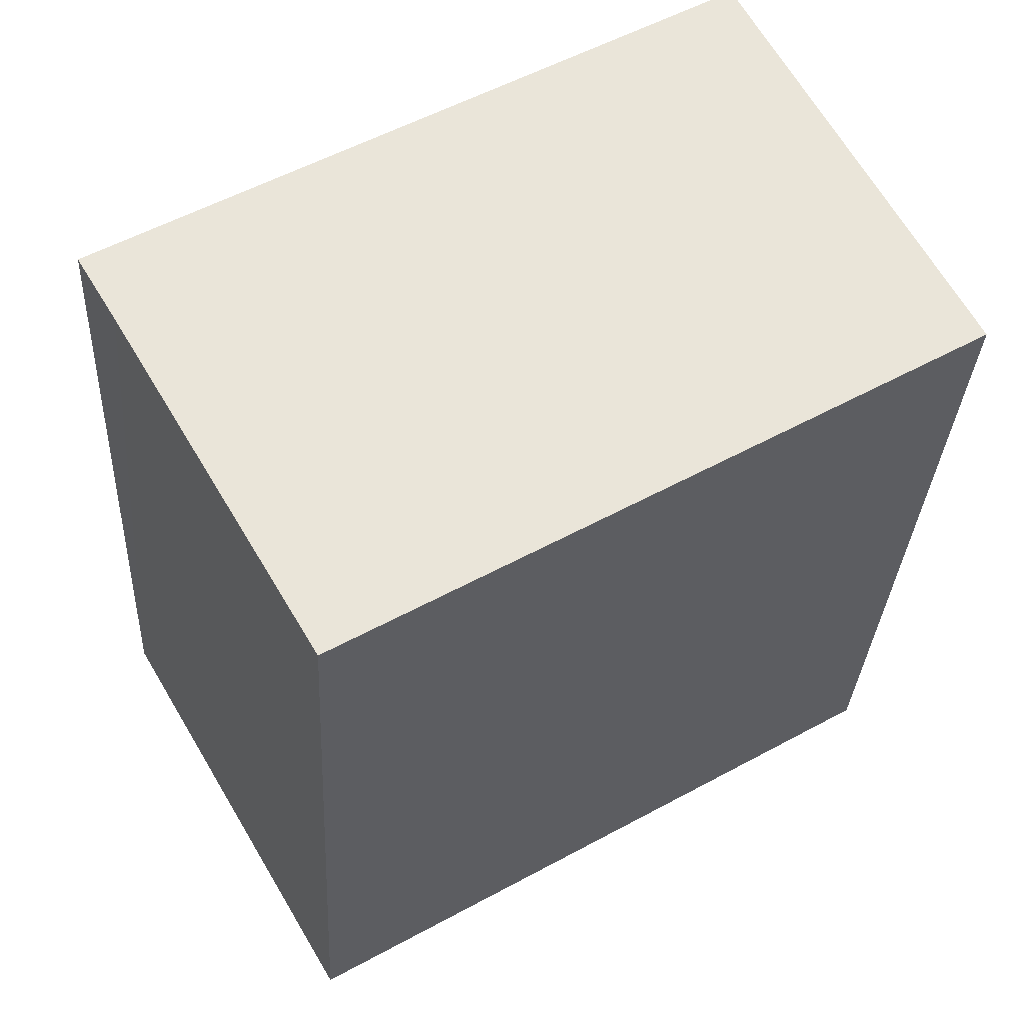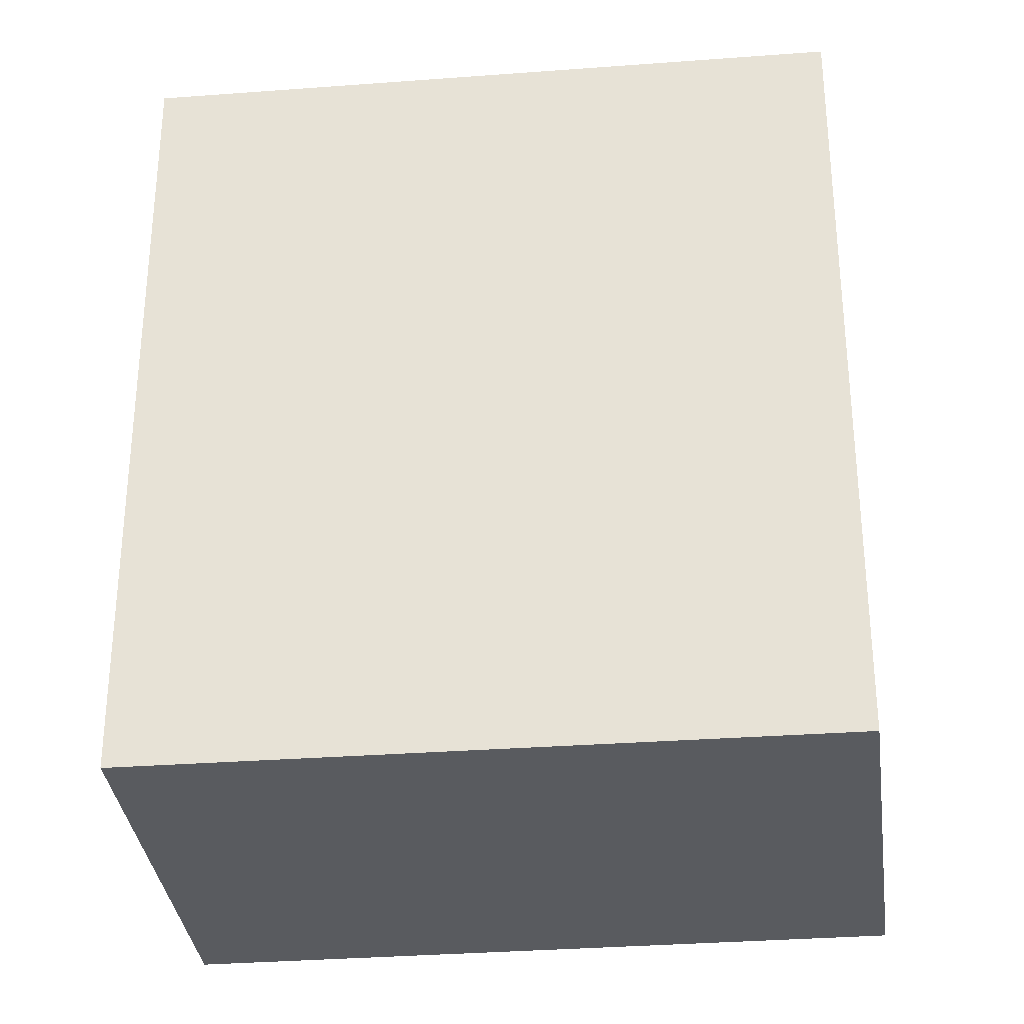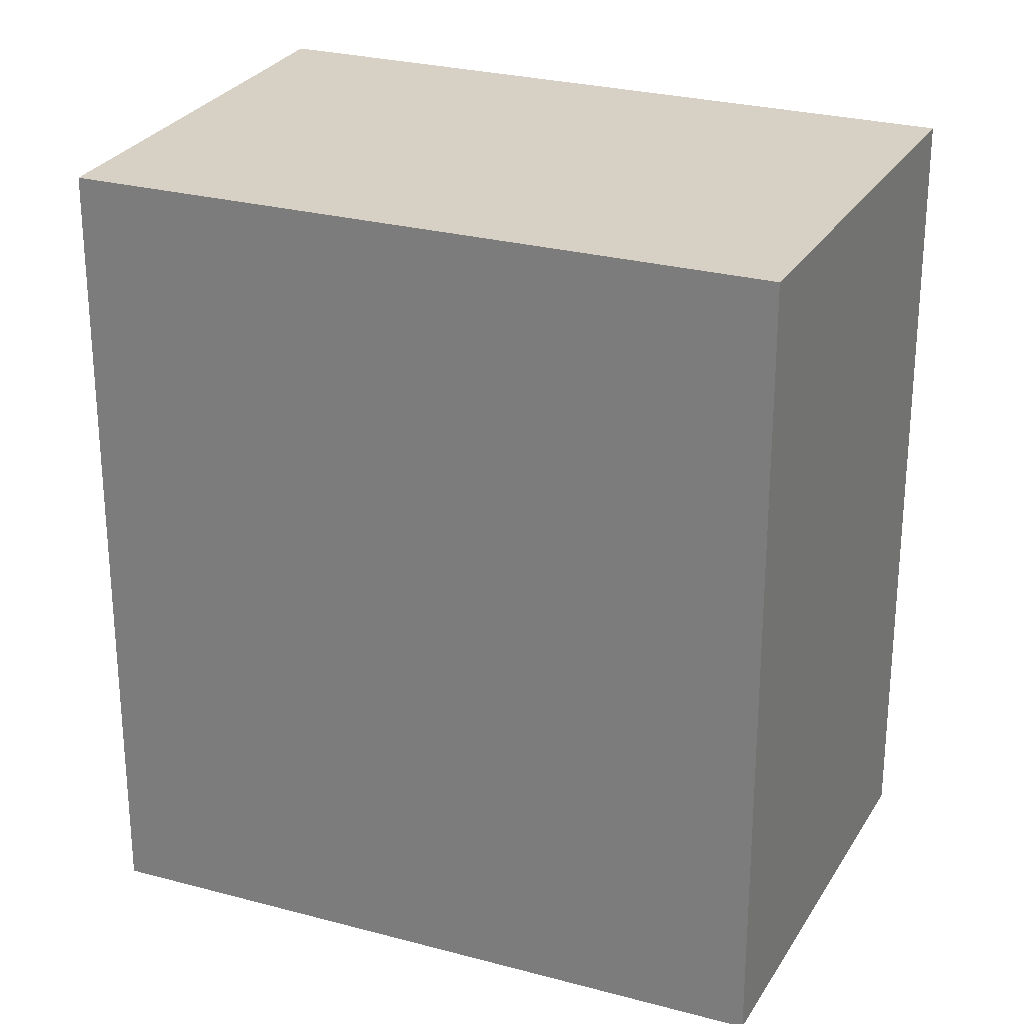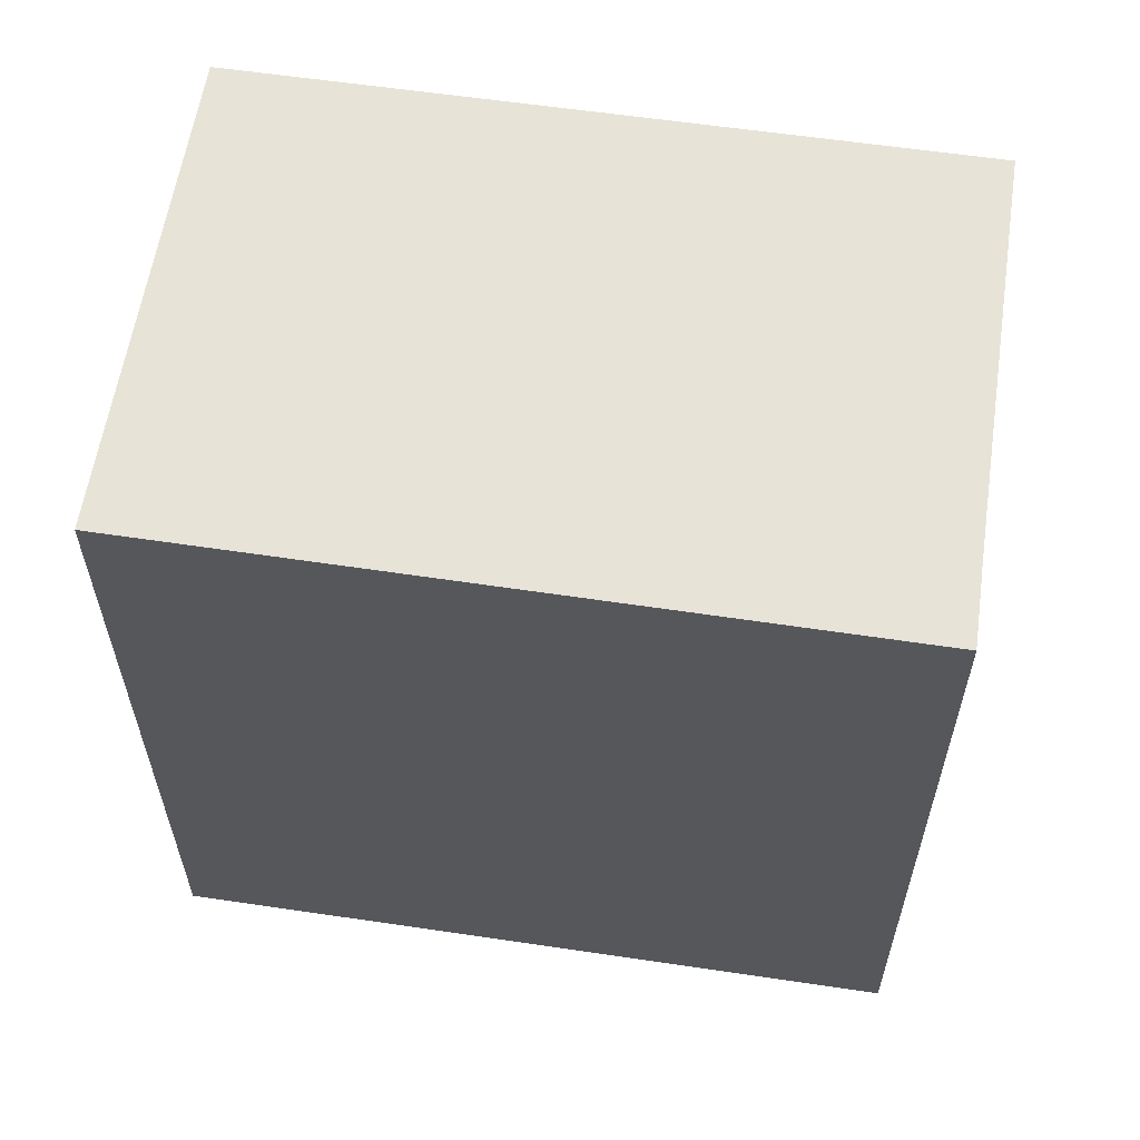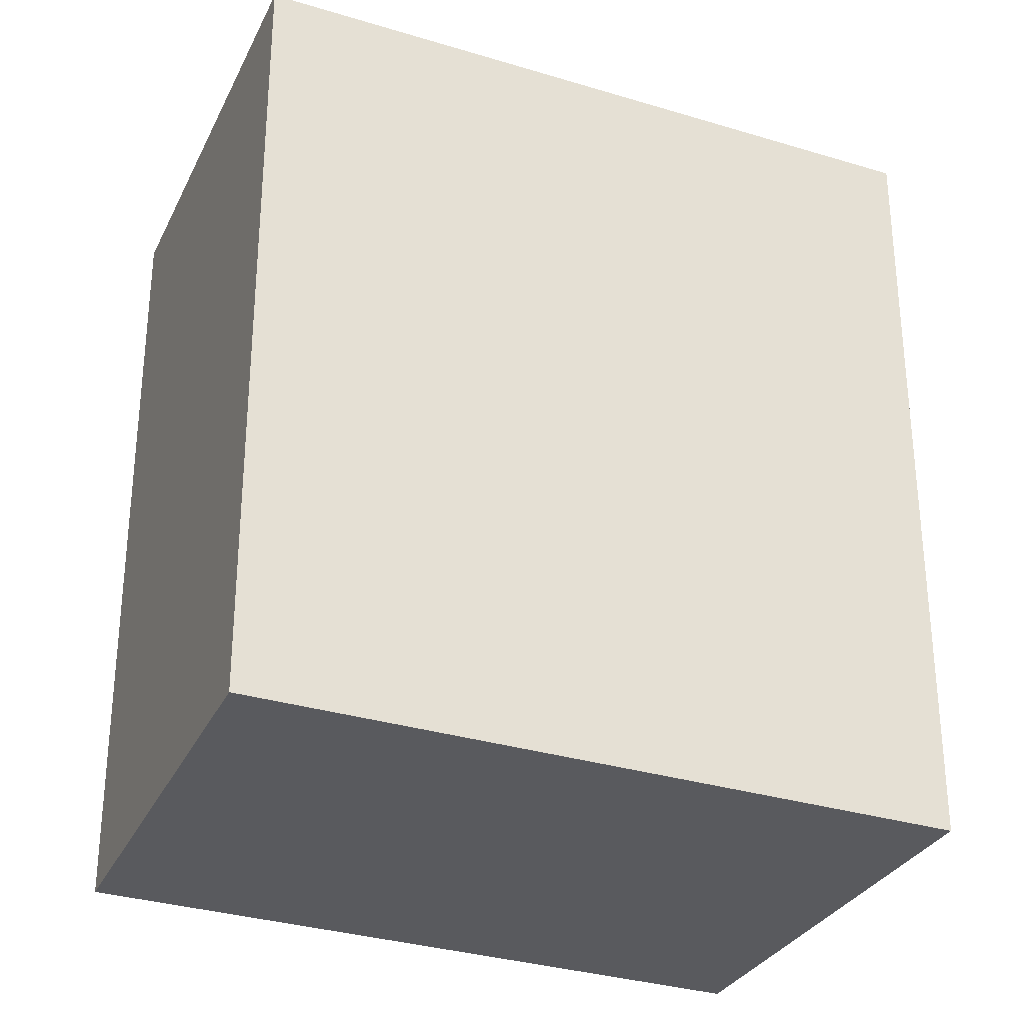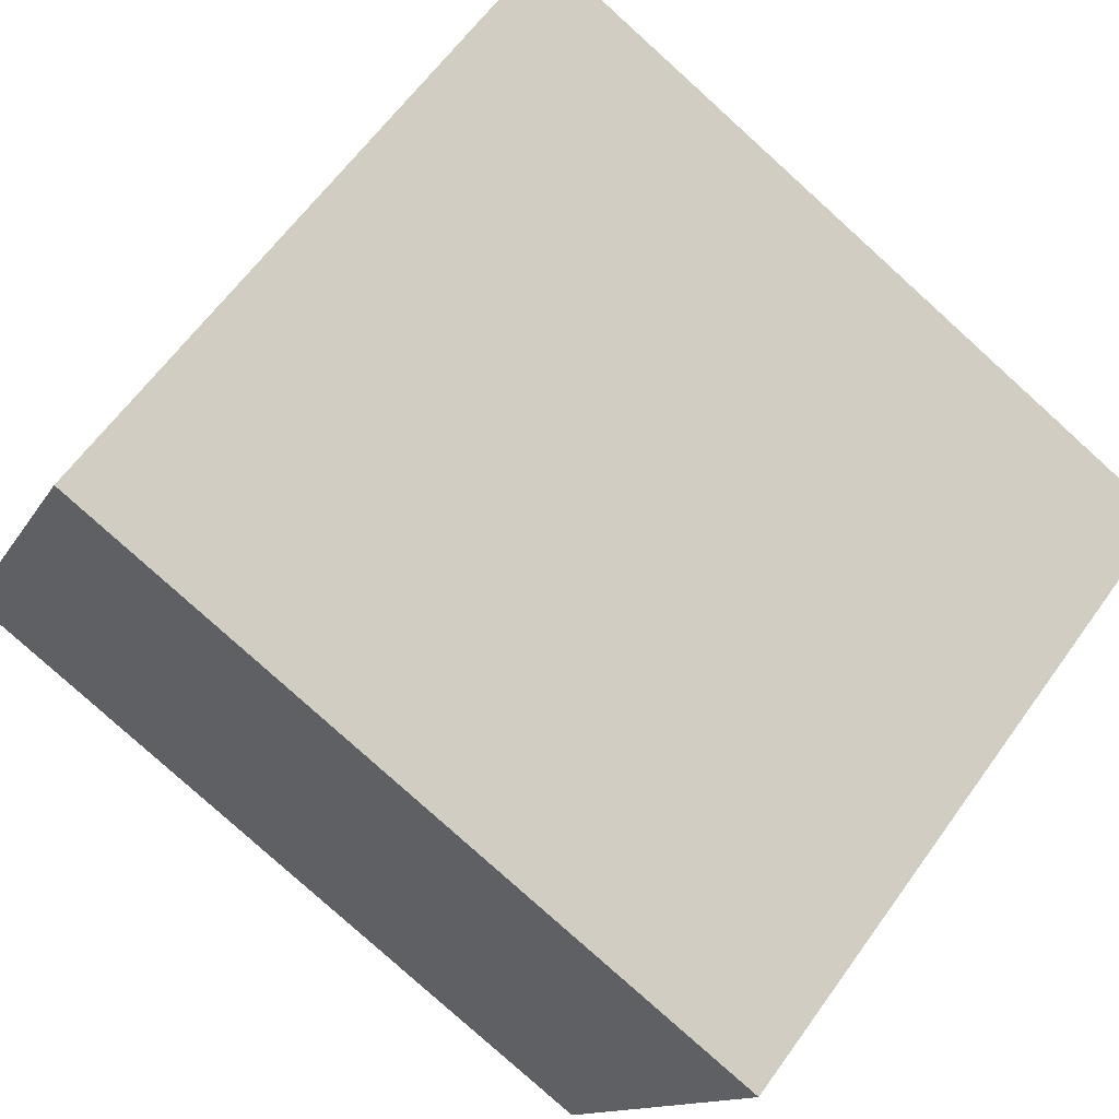
<metadata>
{"format":"obj","ext":"obj","renderer":"f3d","projection":"perspective","resolution":1024,"background":"white","views":[{"elev":-30.4,"azim":177.2,"up":"+Z"},{"elev":-32.1,"azim":-144.0,"up":"+Y"},{"elev":26.6,"azim":-127.1,"up":"+Y"},{"elev":62.2,"azim":38.2,"up":"+Y"},{"elev":-31.5,"azim":6.2,"up":"+Y"},{"elev":-79.9,"azim":-132.1,"up":"+Z"}]}
</metadata>
<code>
v  3.392 12.27 6.313
v  9.331 12.27 -5.384
v  0 12.27 7.51e-16
v  12.39 12.27 -0.147
v  12.99 12.27 0.857
v  12.99 -5.248e-17 0.857
v  9.331 3.297e-16 -5.384
v  12.39 9.001e-18 -0.147
v  0 0 0
v  3.392 -3.866e-16 6.313
g defaultobject
f 1 2 3
f 2 1 4
f 4 1 5
f 6 4 5
f 4 6 2
f 2 6 7
f 7 6 8
f 7 3 2
f 3 7 9
f 9 1 3
f 1 9 10
f 10 5 1
f 5 10 6
f 8 9 7
f 9 8 6
f 9 6 10

</code>
